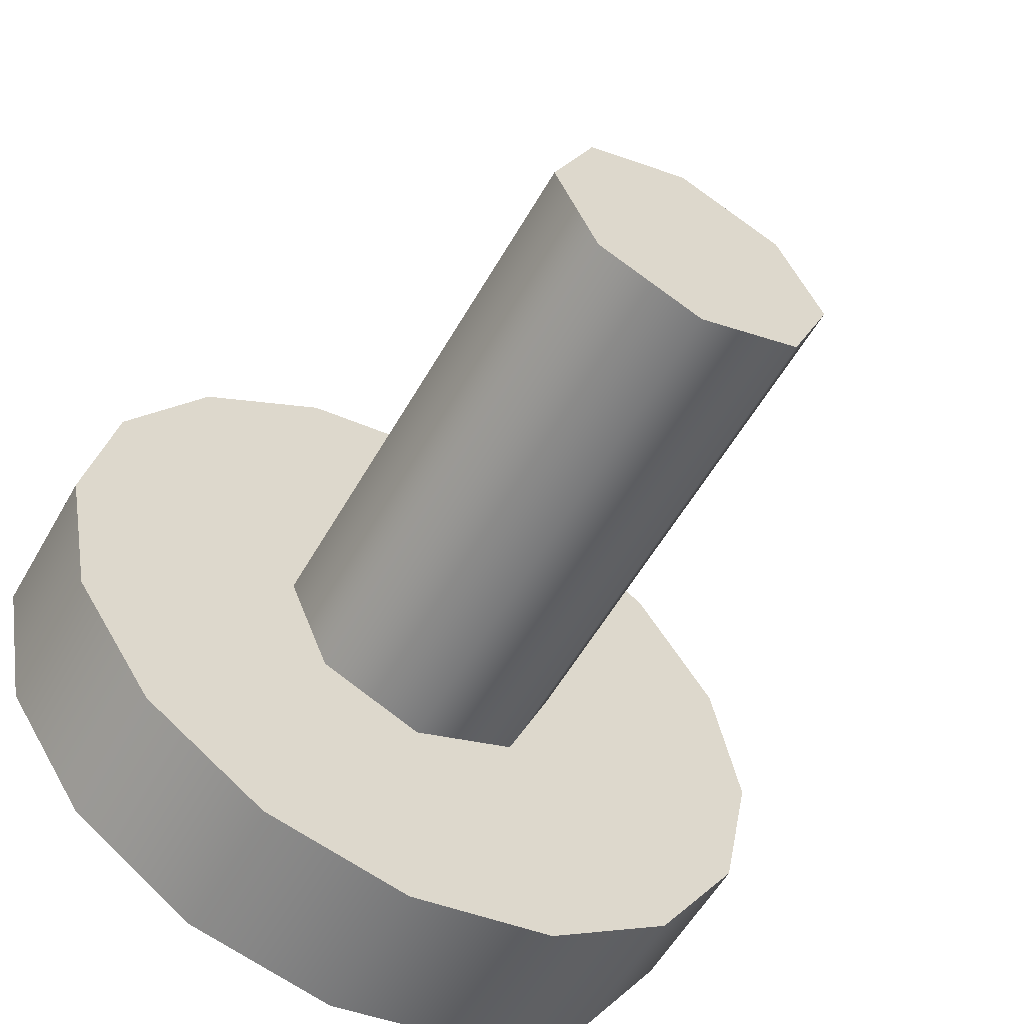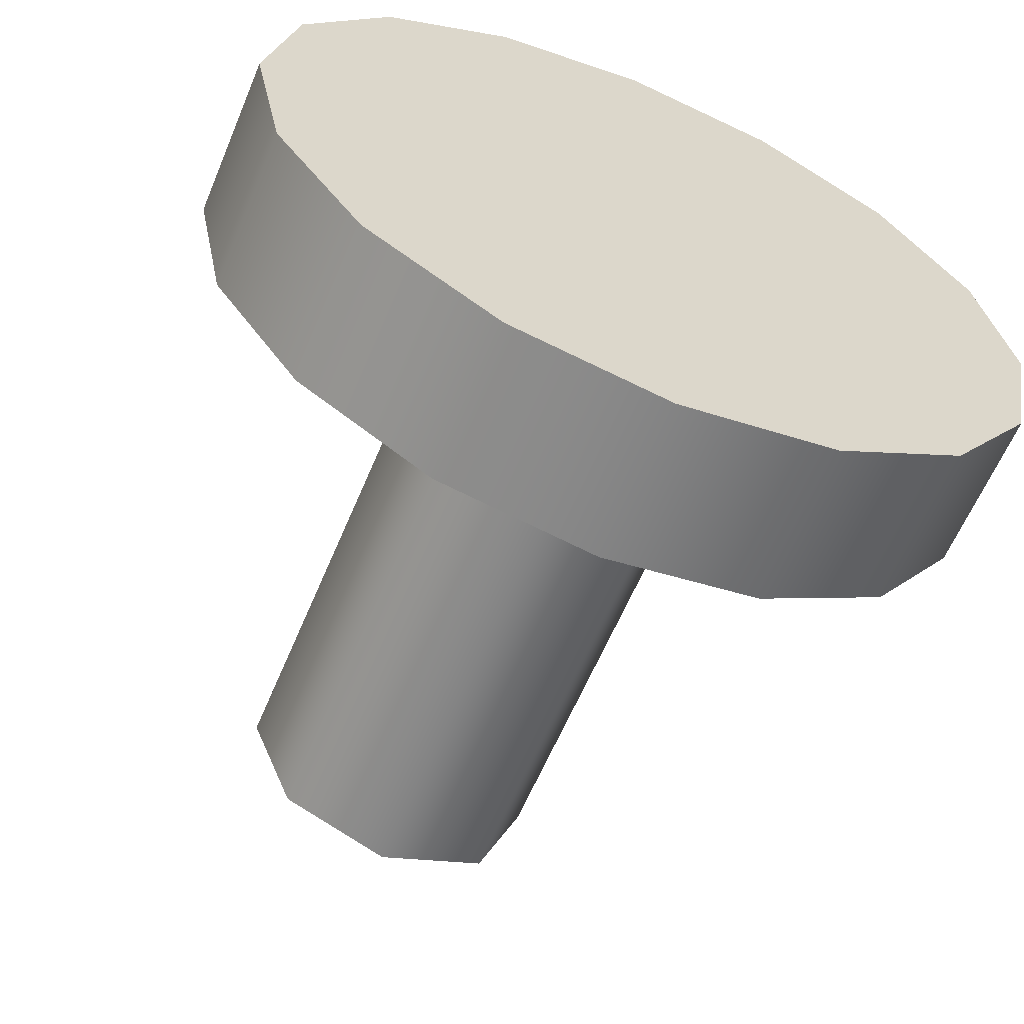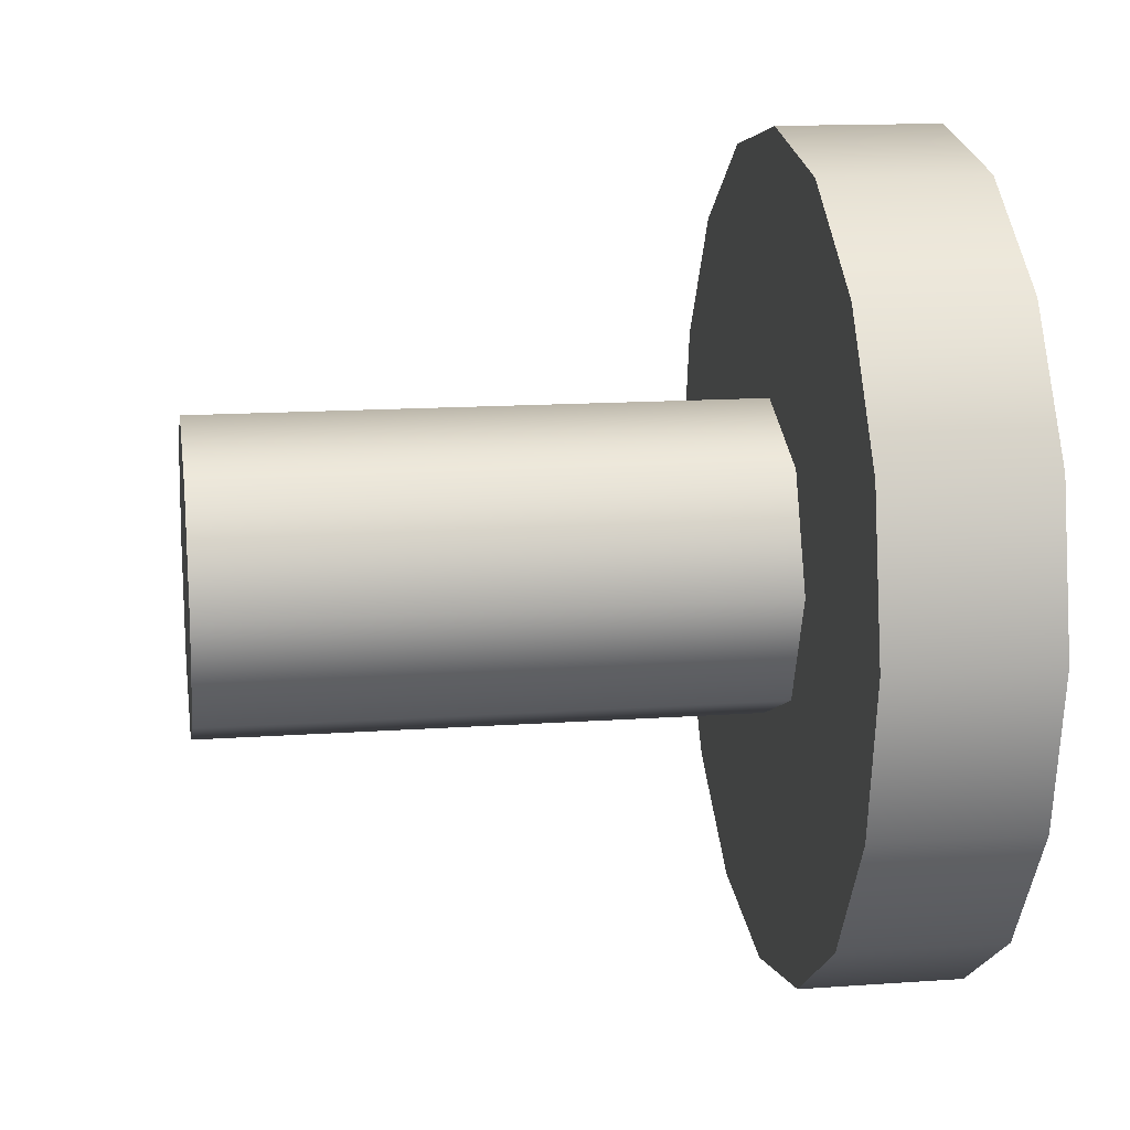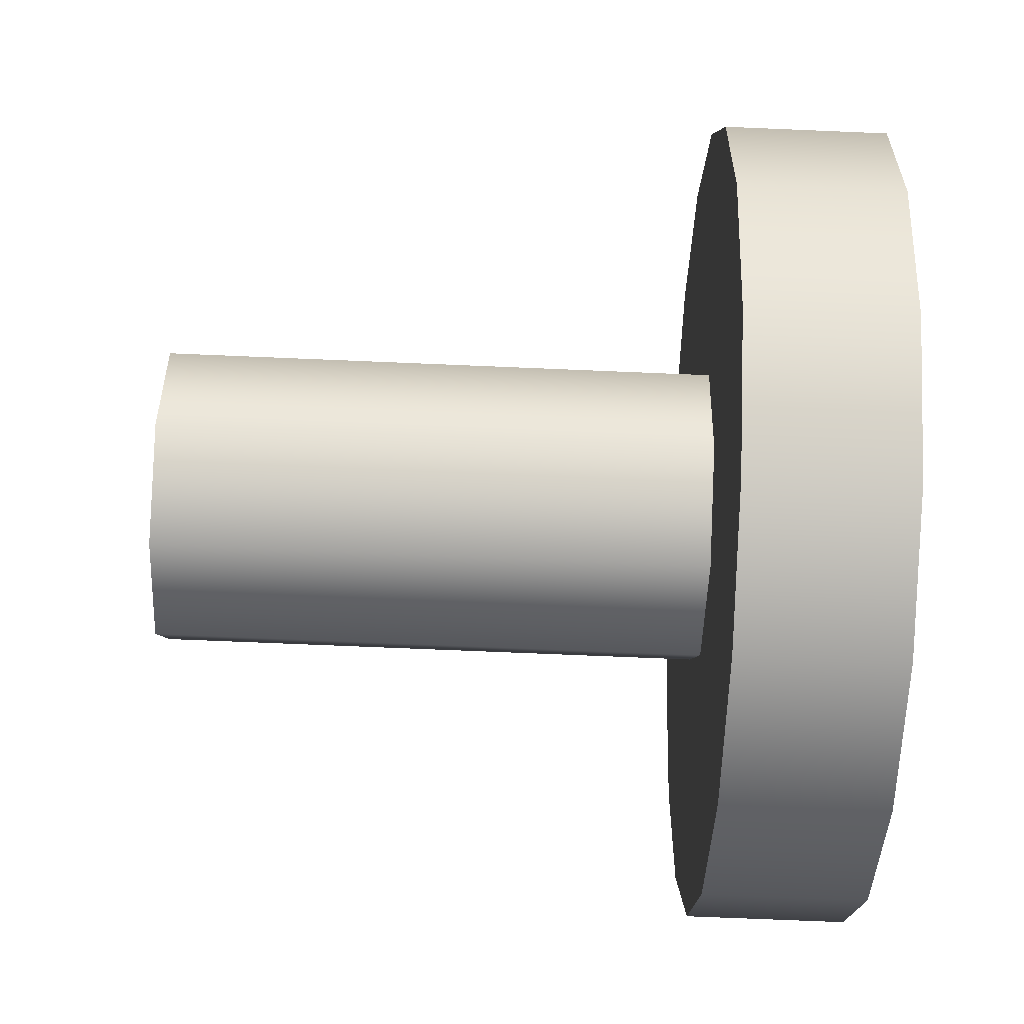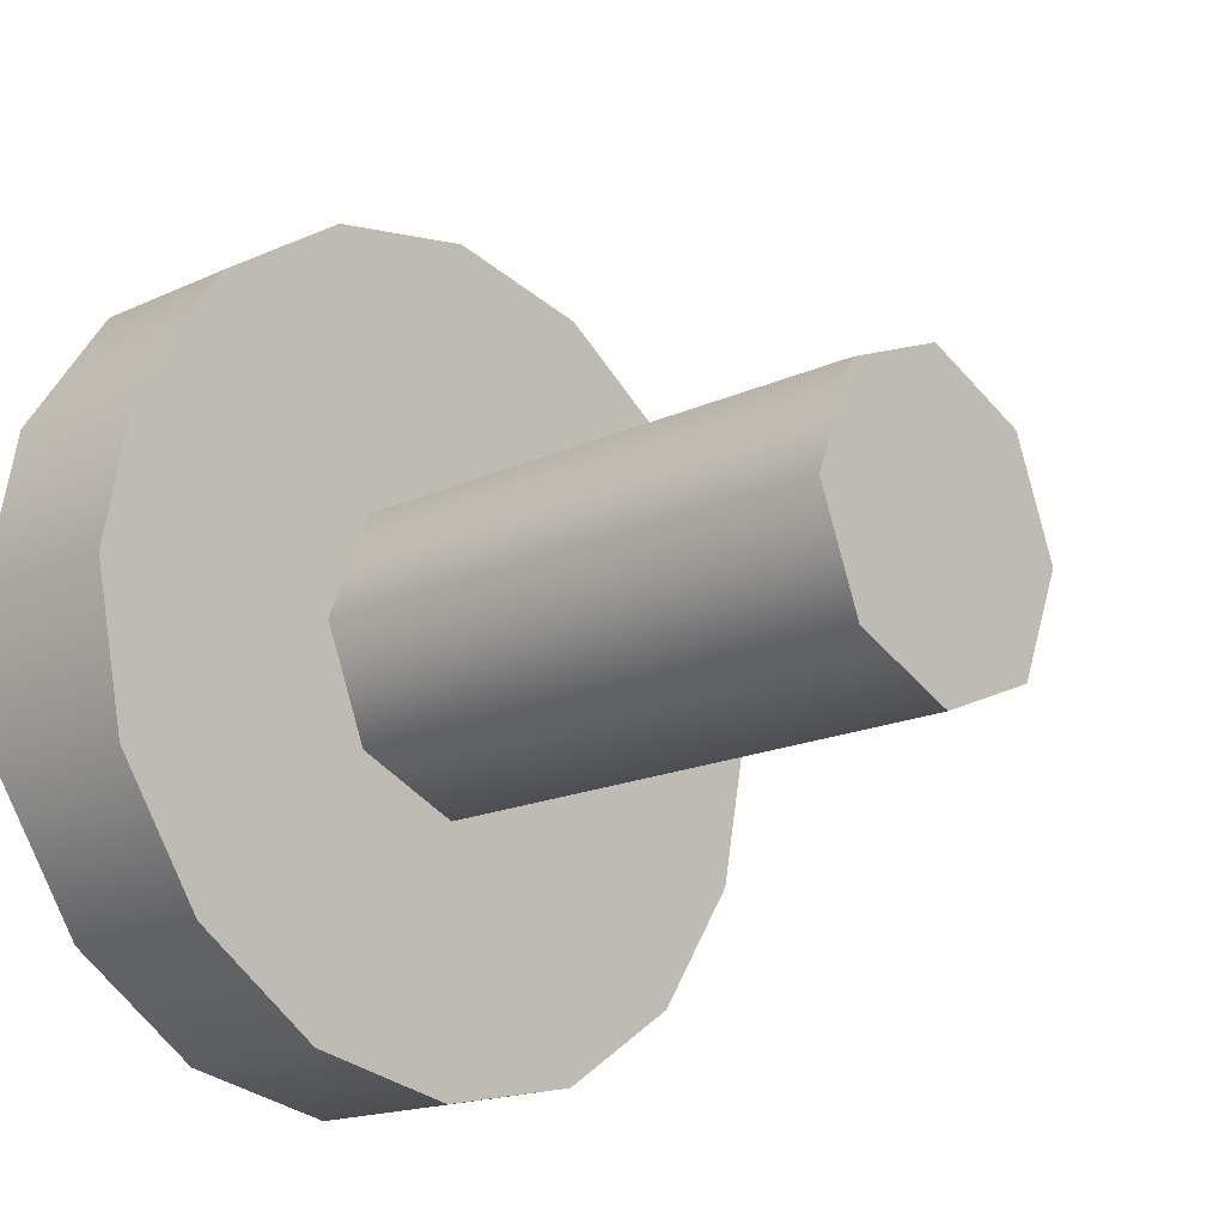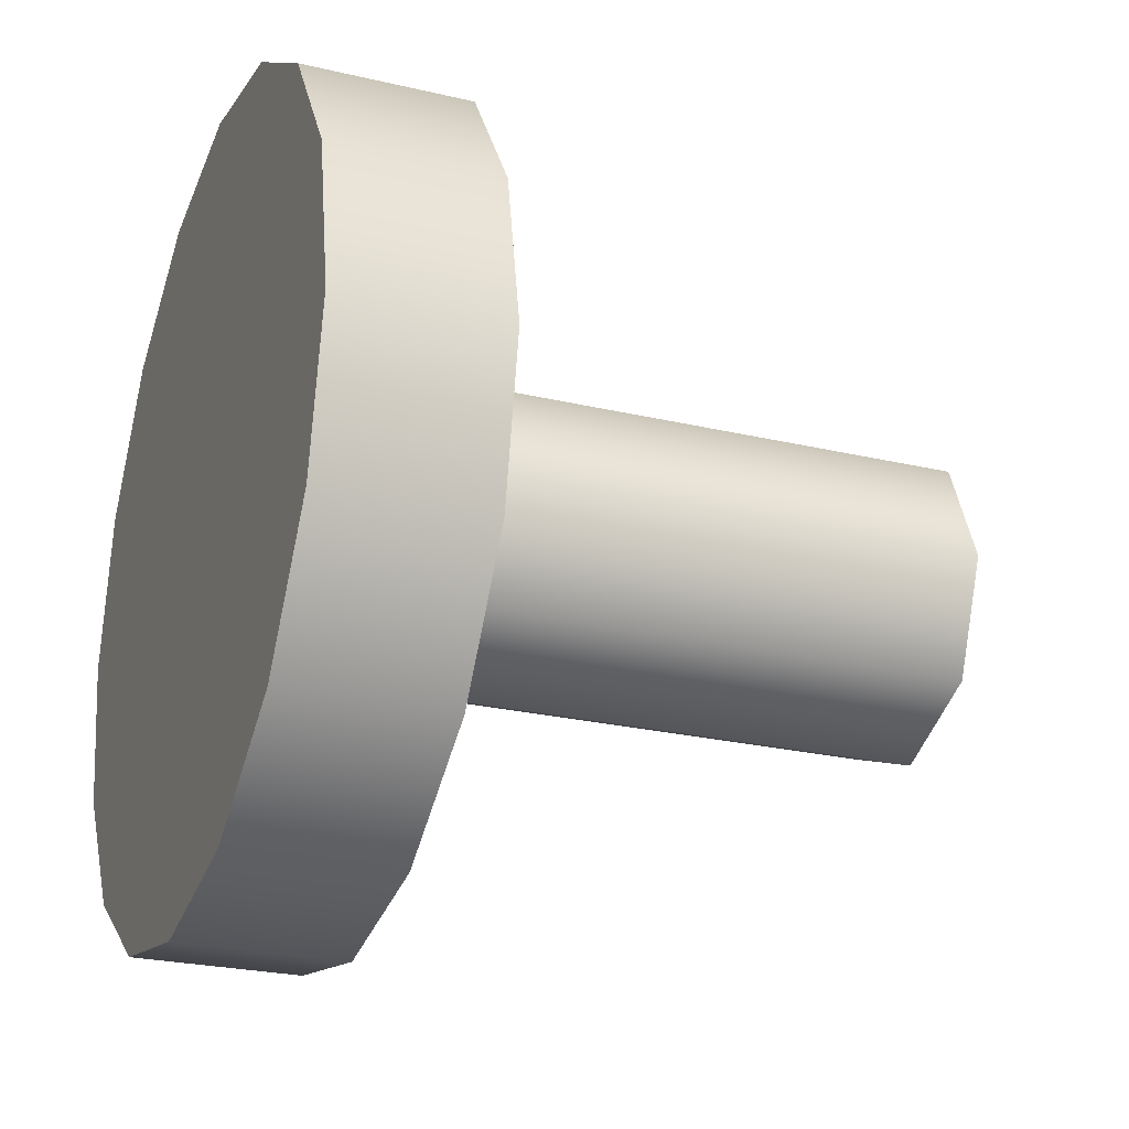
<metadata>
{"format":"obj","ext":"obj","renderer":"f3d","projection":"perspective","resolution":1024,"background":"white","views":[{"elev":-57.7,"azim":-119.7,"up":"+Z"},{"elev":-61.2,"azim":67.3,"up":"+Z"},{"elev":14.0,"azim":-9.0,"up":"+Z"},{"elev":-73.0,"azim":-2.4,"up":"+Y"},{"elev":-17.3,"azim":-137.5,"up":"+Z"},{"elev":-25.0,"azim":159.0,"up":"+Y"}]}
</metadata>
<code>
o roller.017_wheels2.006
v -1.36 0.02223 2.994
v -1.36 0.0892 2.966
v -1.014 0.0892 2.966
v -1.014 0.02223 2.994
v -1.36 0.1169 2.899
v -1.014 0.1169 2.899
v -1.36 0.0892 2.832
v -1.014 0.0892 2.832
v -1.36 0.02223 2.804
v -1.014 0.02223 2.804
v -1.36 -0.04475 2.832
v -1.014 -0.04475 2.832
v -1.36 -0.07249 2.899
v -1.014 -0.07249 2.899
v -1.36 -0.04475 2.966
v -1.014 -0.04475 2.966
v -0.9253 0.02168 3.149
v -0.9253 -0.0739 3.13
v -1.023 -0.0739 3.13
v -1.023 0.02168 3.149
v -0.9253 -0.1549 3.076
v -1.023 -0.1549 3.076
v -0.9253 -0.2091 2.995
v -1.023 -0.2091 2.995
v -0.9253 -0.2281 2.899
v -1.023 -0.2281 2.899
v -0.9253 -0.2091 2.804
v -1.023 -0.2091 2.804
v -0.9253 -0.1549 2.723
v -1.023 -0.1549 2.723
v -0.9253 -0.0739 2.668
v -1.023 -0.0739 2.668
v -0.9253 0.02168 2.649
v -1.023 0.02168 2.649
v -0.9253 0.1173 2.668
v -1.023 0.1173 2.668
v -0.9253 0.1983 2.723
v -1.023 0.1983 2.723
v -0.9253 0.2525 2.804
v -1.023 0.2525 2.804
v -0.9253 0.2715 2.899
v -1.023 0.2715 2.899
v -0.9253 0.2525 2.995
v -1.023 0.2525 2.995
v -0.9253 0.1983 3.076
v -1.023 0.1983 3.076
v -0.9253 0.1173 3.13
v -1.023 0.1173 3.13
v -1.023 0.02168 2.899
v -0.9253 0.02168 2.899
f 1 3 2
f 3 5 2
f 6 7 5
f 8 9 7
f 10 11 9
f 12 13 11
f 14 15 13
f 16 1 15
f 15 2 5
f 11 7 9
f 15 11 13
f 20 18 17
f 19 21 18
f 22 23 21
f 23 26 25
f 26 27 25
f 27 30 29
f 30 31 29
f 31 34 33
f 33 36 35
f 35 38 37
f 38 39 37
f 40 41 39
f 42 43 41
f 43 46 45
f 46 47 45
f 48 17 47
f 20 49 19
f 19 49 22
f 22 49 24
f 24 49 26
f 26 49 28
f 28 49 30
f 30 49 32
f 32 49 34
f 34 49 36
f 36 49 38
f 38 49 40
f 40 49 42
f 42 49 44
f 44 49 46
f 46 49 48
f 48 49 20
f 18 50 17
f 21 50 18
f 23 50 21
f 25 50 23
f 27 50 25
f 29 50 27
f 31 50 29
f 33 50 31
f 35 50 33
f 37 50 35
f 39 50 37
f 41 50 39
f 43 50 41
f 45 50 43
f 47 50 45
f 17 50 47
f 1 4 3
f 3 6 5
f 6 8 7
f 8 10 9
f 10 12 11
f 12 14 13
f 14 16 15
f 16 4 1
f 15 1 2
f 11 5 7
f 15 5 11
f 20 19 18
f 19 22 21
f 22 24 23
f 23 24 26
f 26 28 27
f 27 28 30
f 30 32 31
f 31 32 34
f 33 34 36
f 35 36 38
f 38 40 39
f 40 42 41
f 42 44 43
f 43 44 46
f 46 48 47
f 48 20 17

</code>
